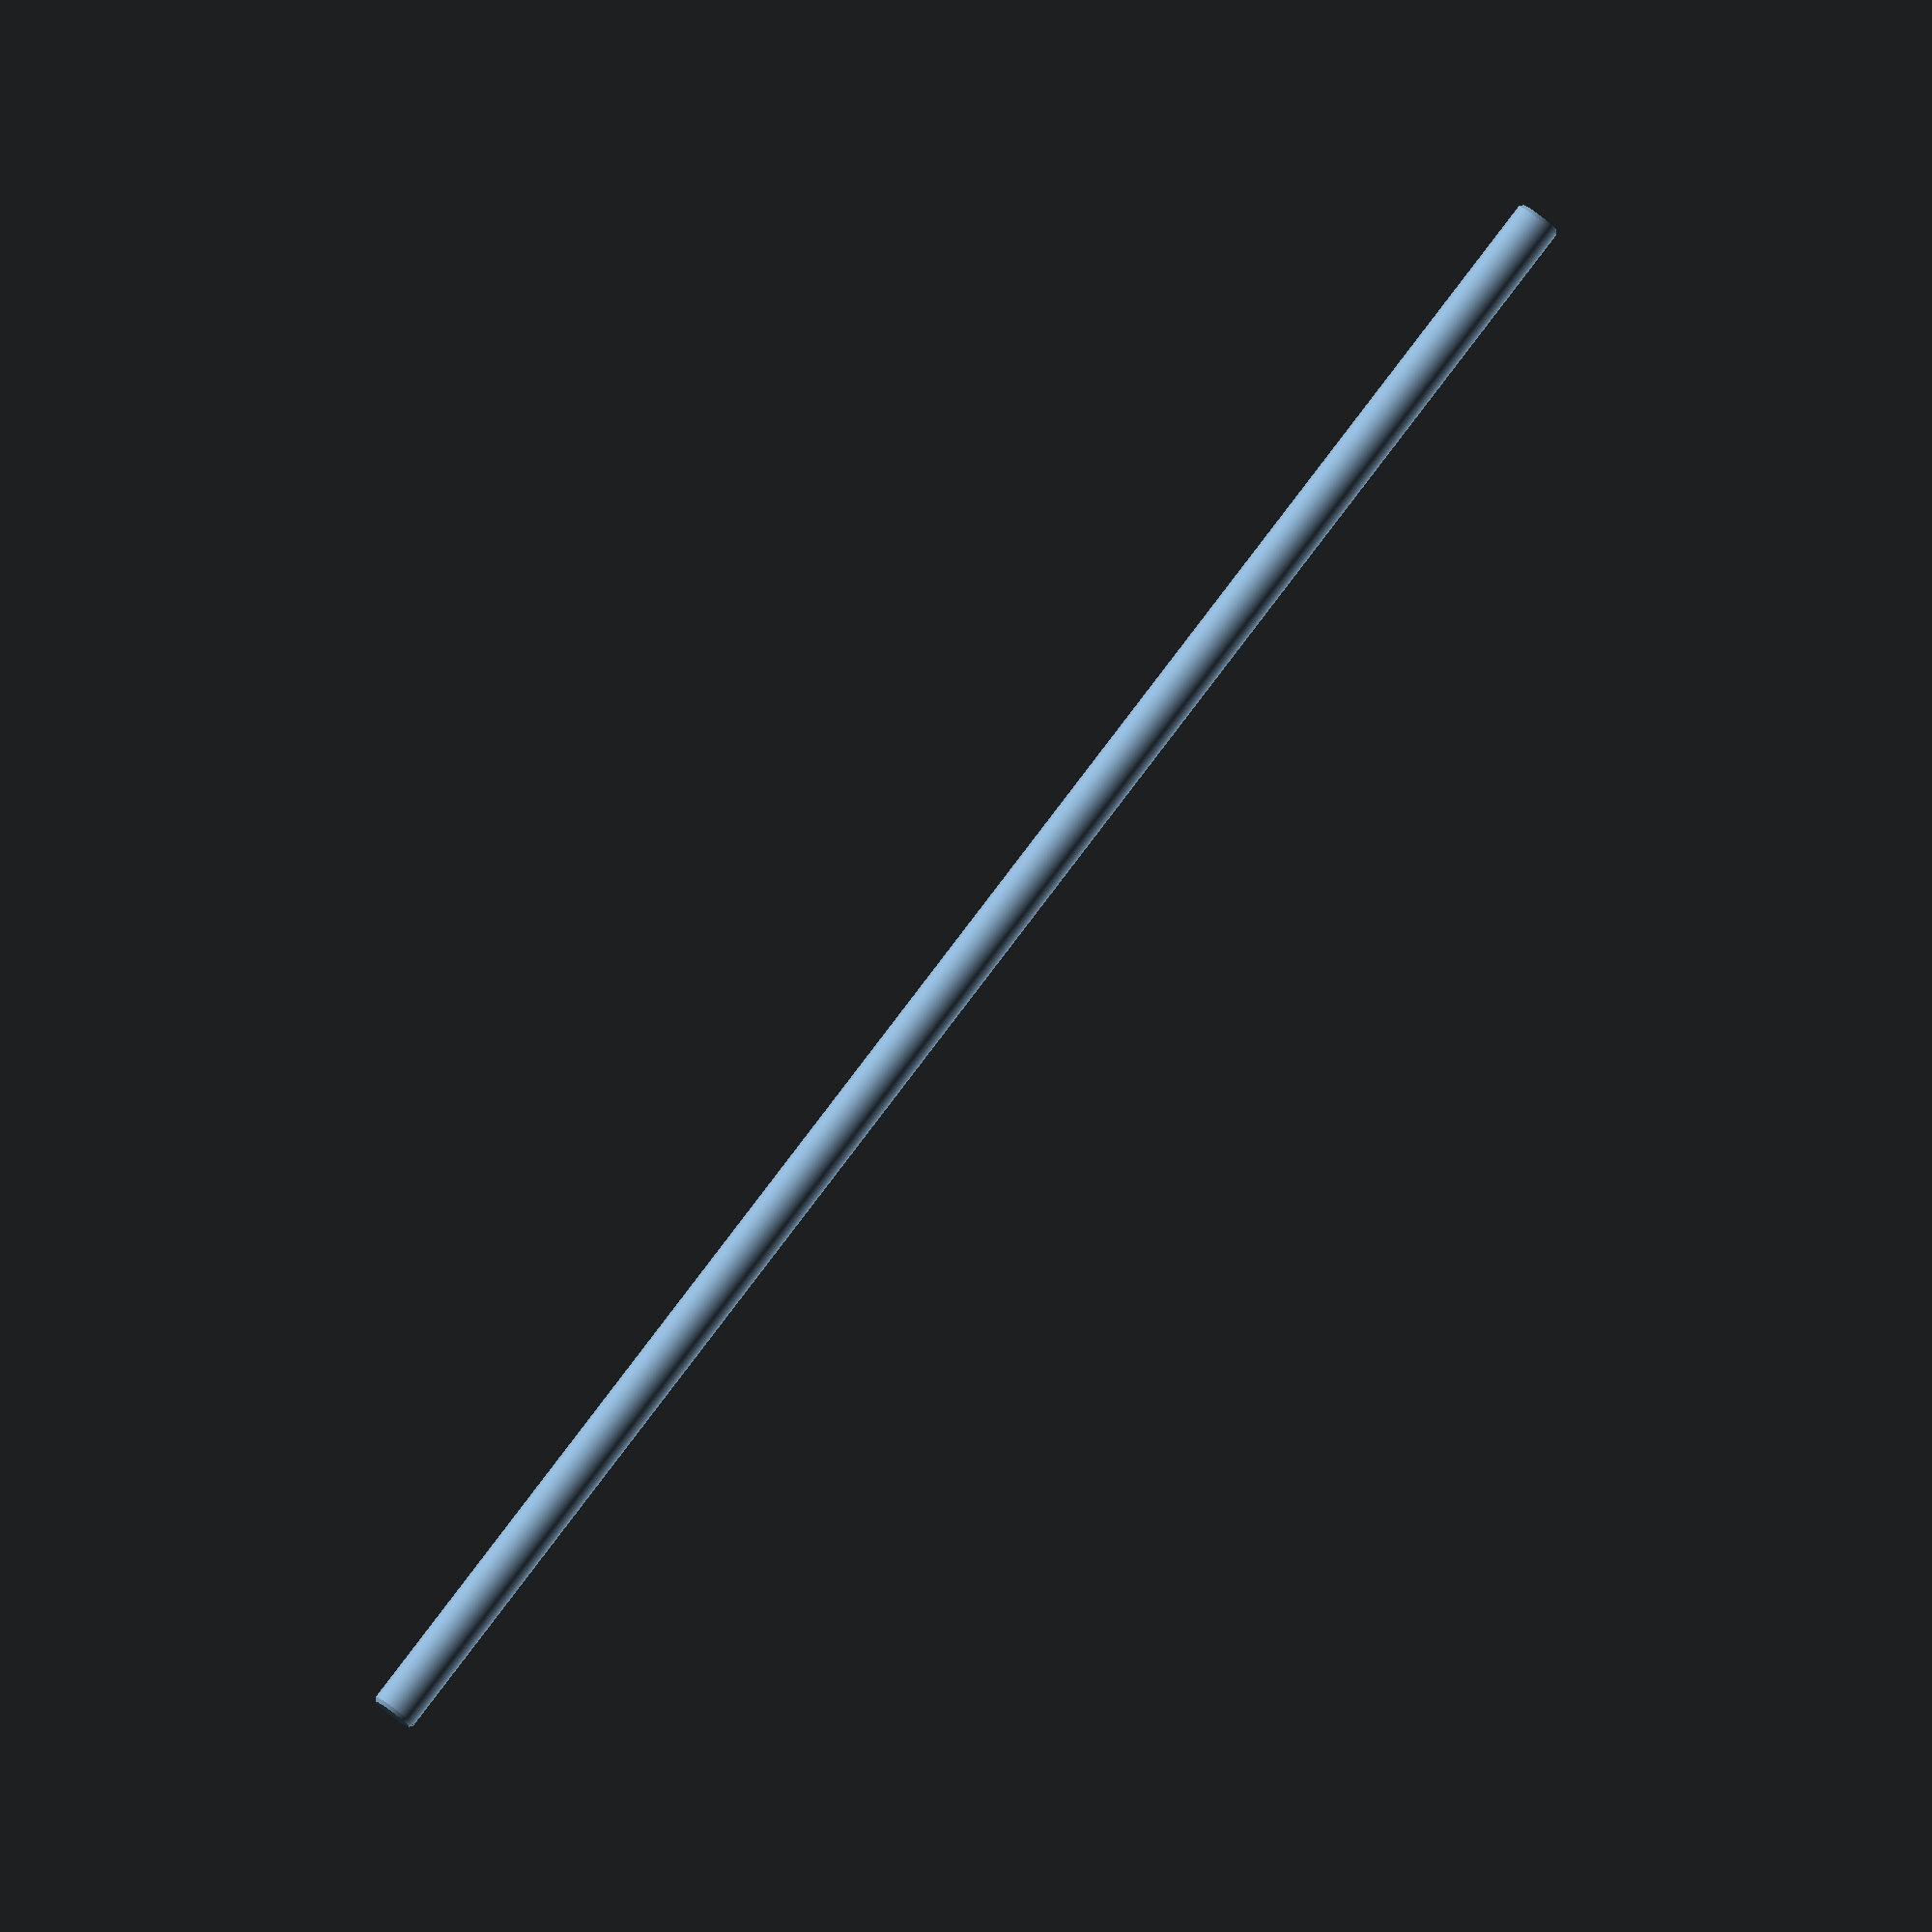
<openscad>
// 100 mm long, 5 mm diameter test piece for your sockets
// Set wall_thick = 0 for a solid rod, or >0 for a hollow tube.

// --- Params ---
len_mm     = 200;   // length (10 cm)
outer_d    = 5.0;   // outer diameter to match your CF tube
wall_thick = 0;     // 0 => solid; e.g. 1.0 => 1 mm wall (ID = outer_d - 2*wall_thick)
chamfer_h  = 0.4;   // small lead-in at each end

$fn = 128;

// --- Derived ---
inner_d = (wall_thick > 0) ? max(0, outer_d - 2*wall_thick) : 0;

// --- Main ---
module tube_or_rod(od, id, L, chamfer=0) {
  difference() {
    // body
    union() {
      // straight section
      translate([0,0,chamfer]) cylinder(d=od, h=L - 2*chamfer, center=false);
      // chamfers
      if (chamfer > 0) {
        // bottom chamfer
        cylinder(h=chamfer, d1=od-0.6, d2=od, center=false);
        // top chamfer
        translate([0,0,L - chamfer]) cylinder(h=chamfer, d1=od, d2=od-0.6, center=false);
      }
    }
    // hollow if requested
    if (id > 0) {
      translate([0,0,-0.1]) cylinder(d=id, h=L+0.2, center=false);
    }
  }
}

tube_or_rod(outer_d, inner_d, len_mm, chamfer_h);

</openscad>
<views>
elev=276.5 azim=354.0 roll=217.3 proj=o view=solid
</views>
